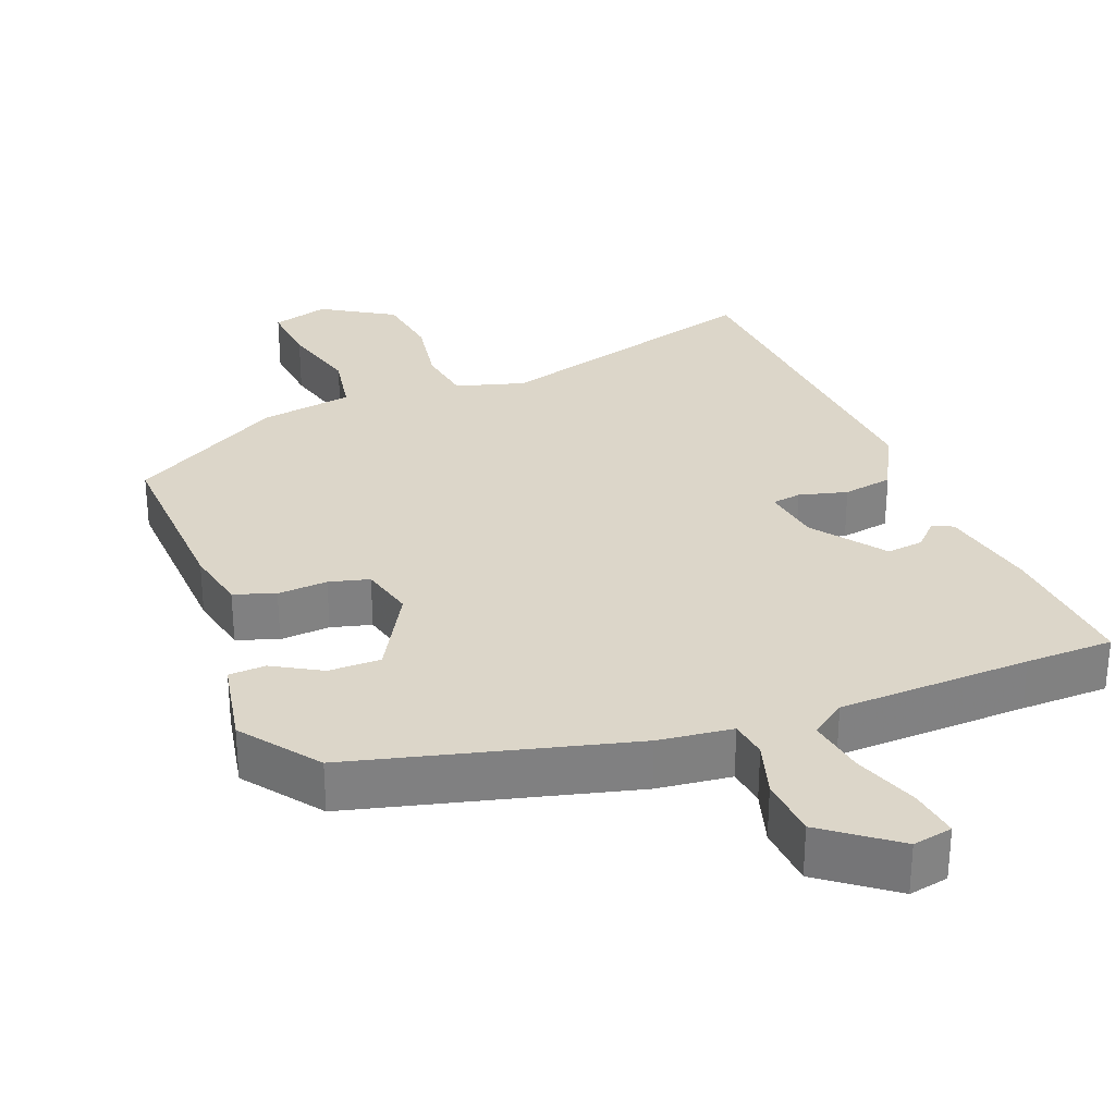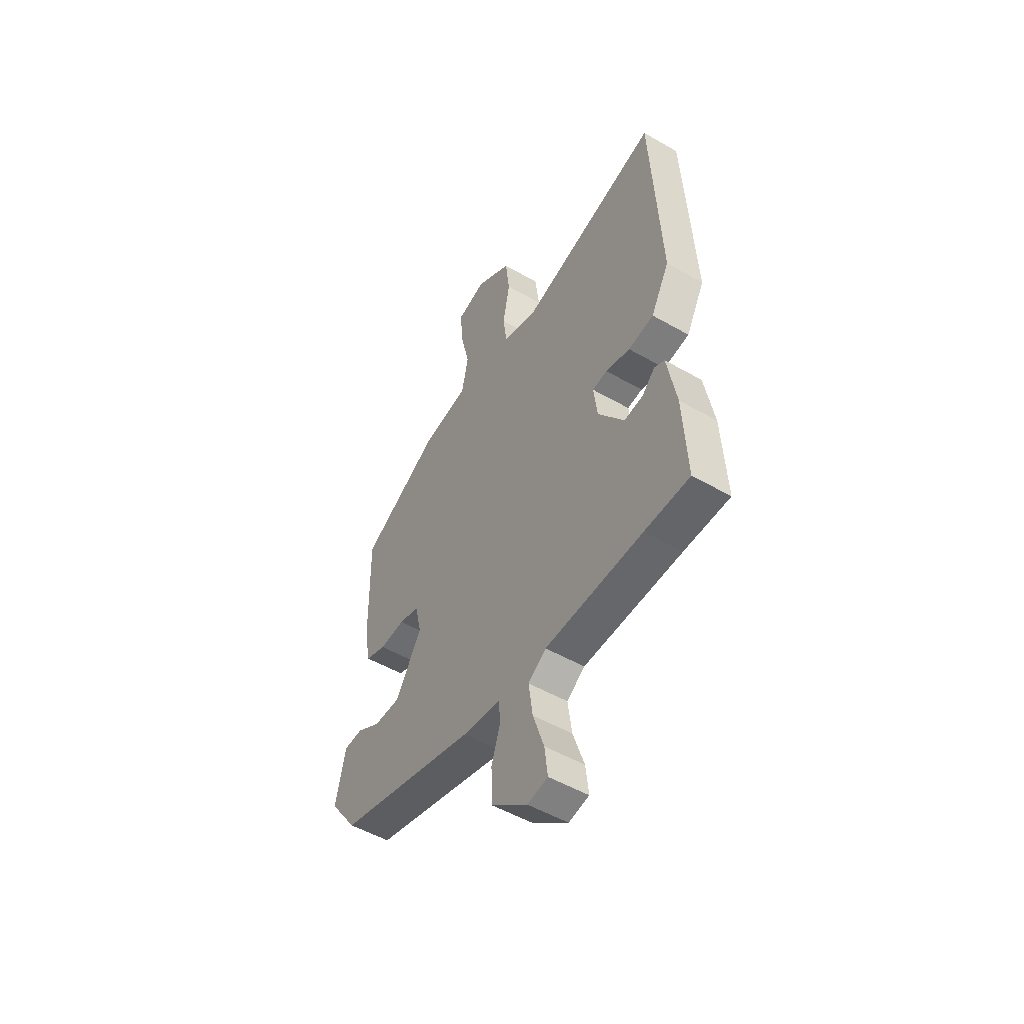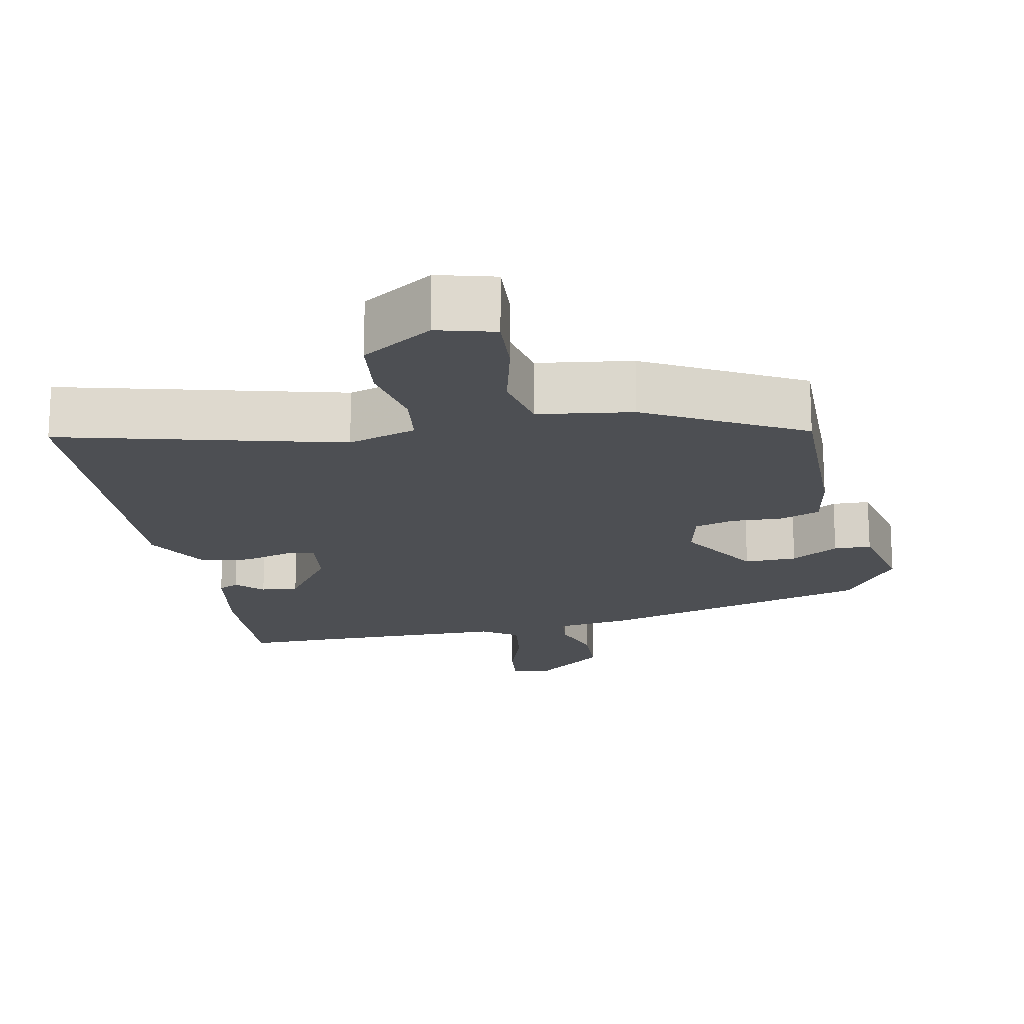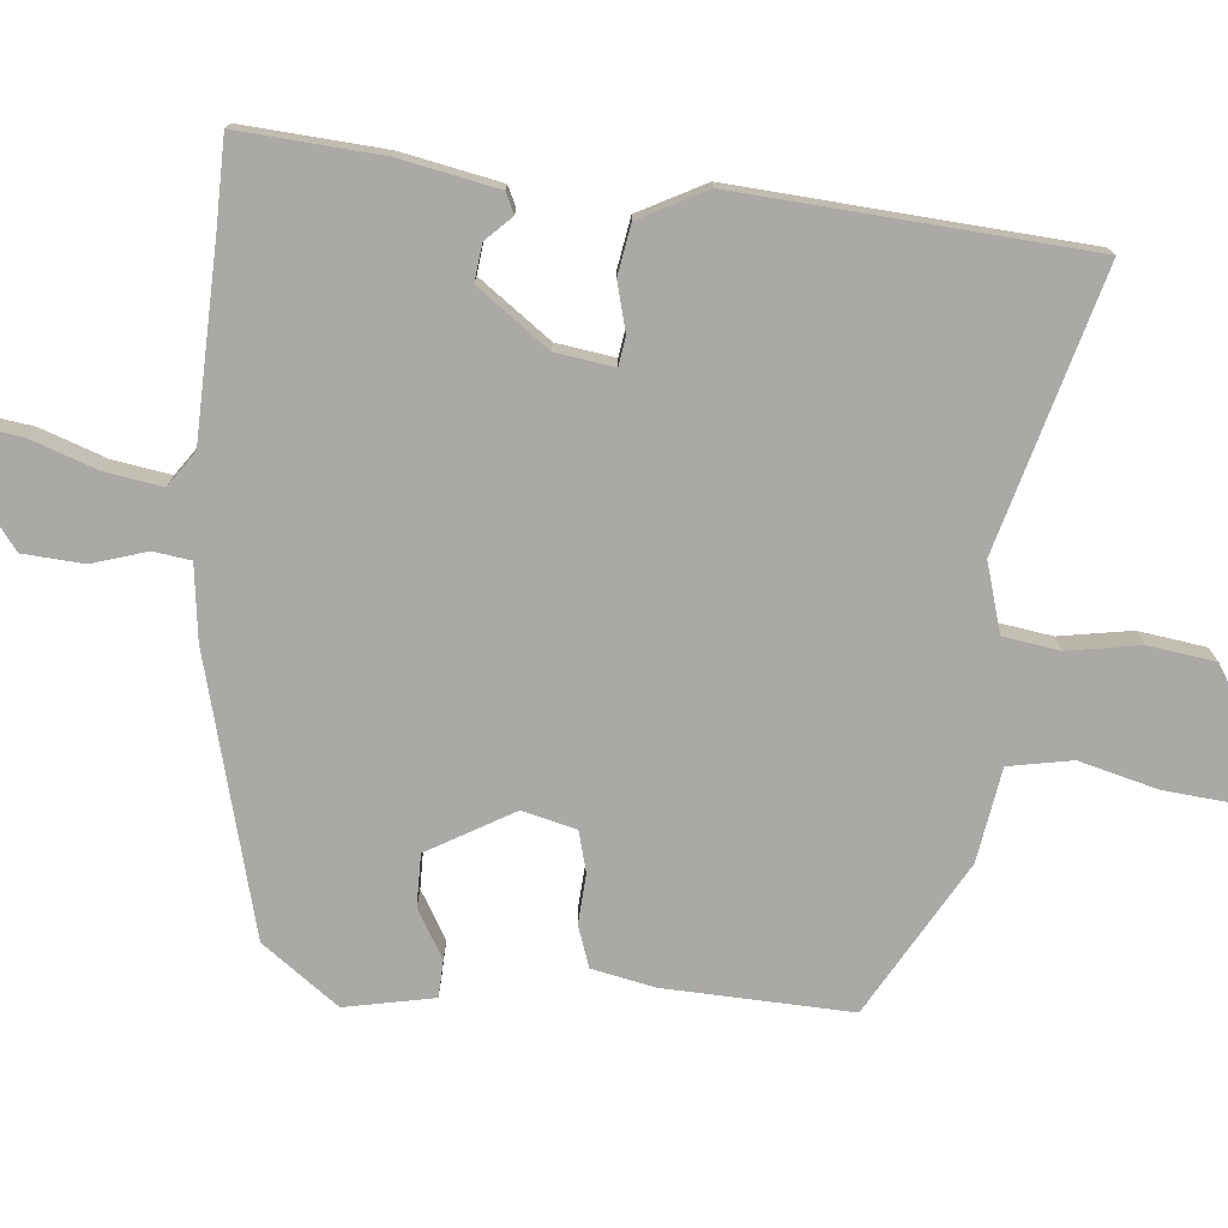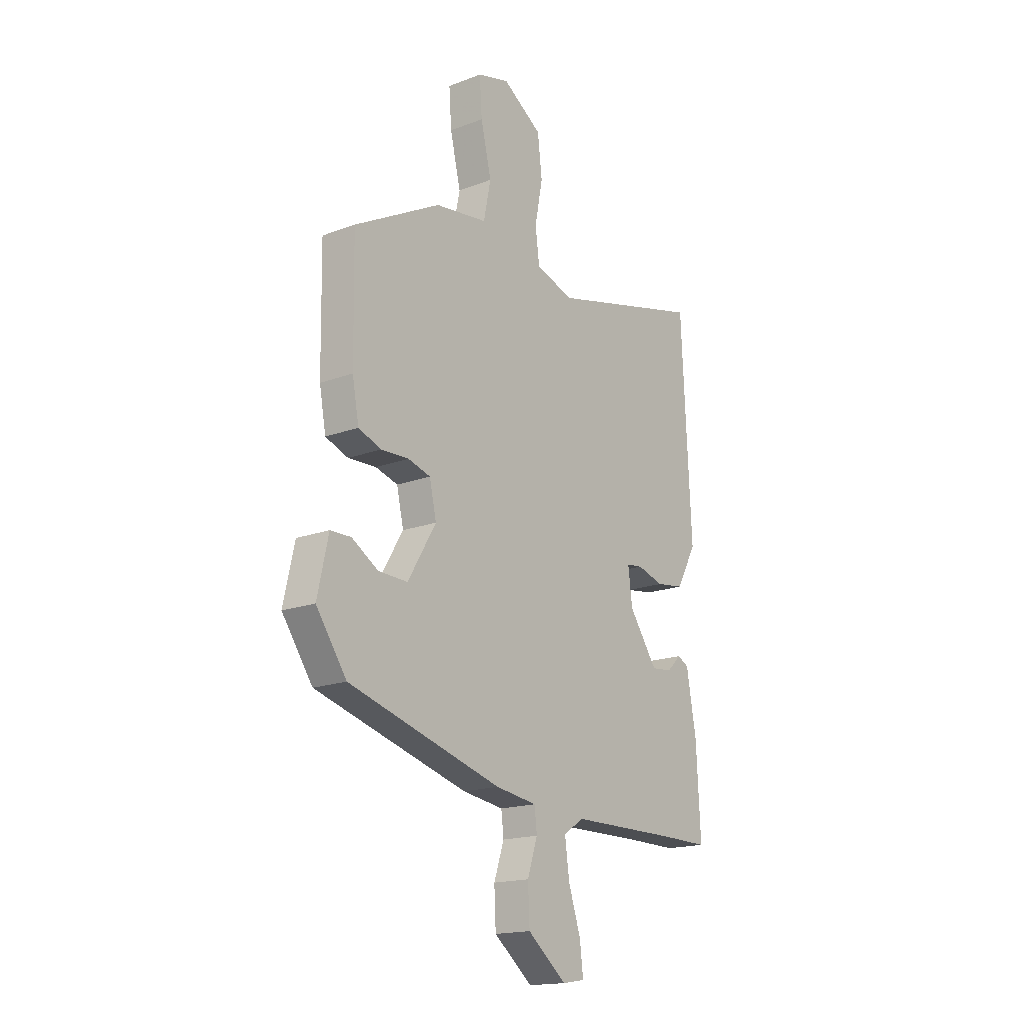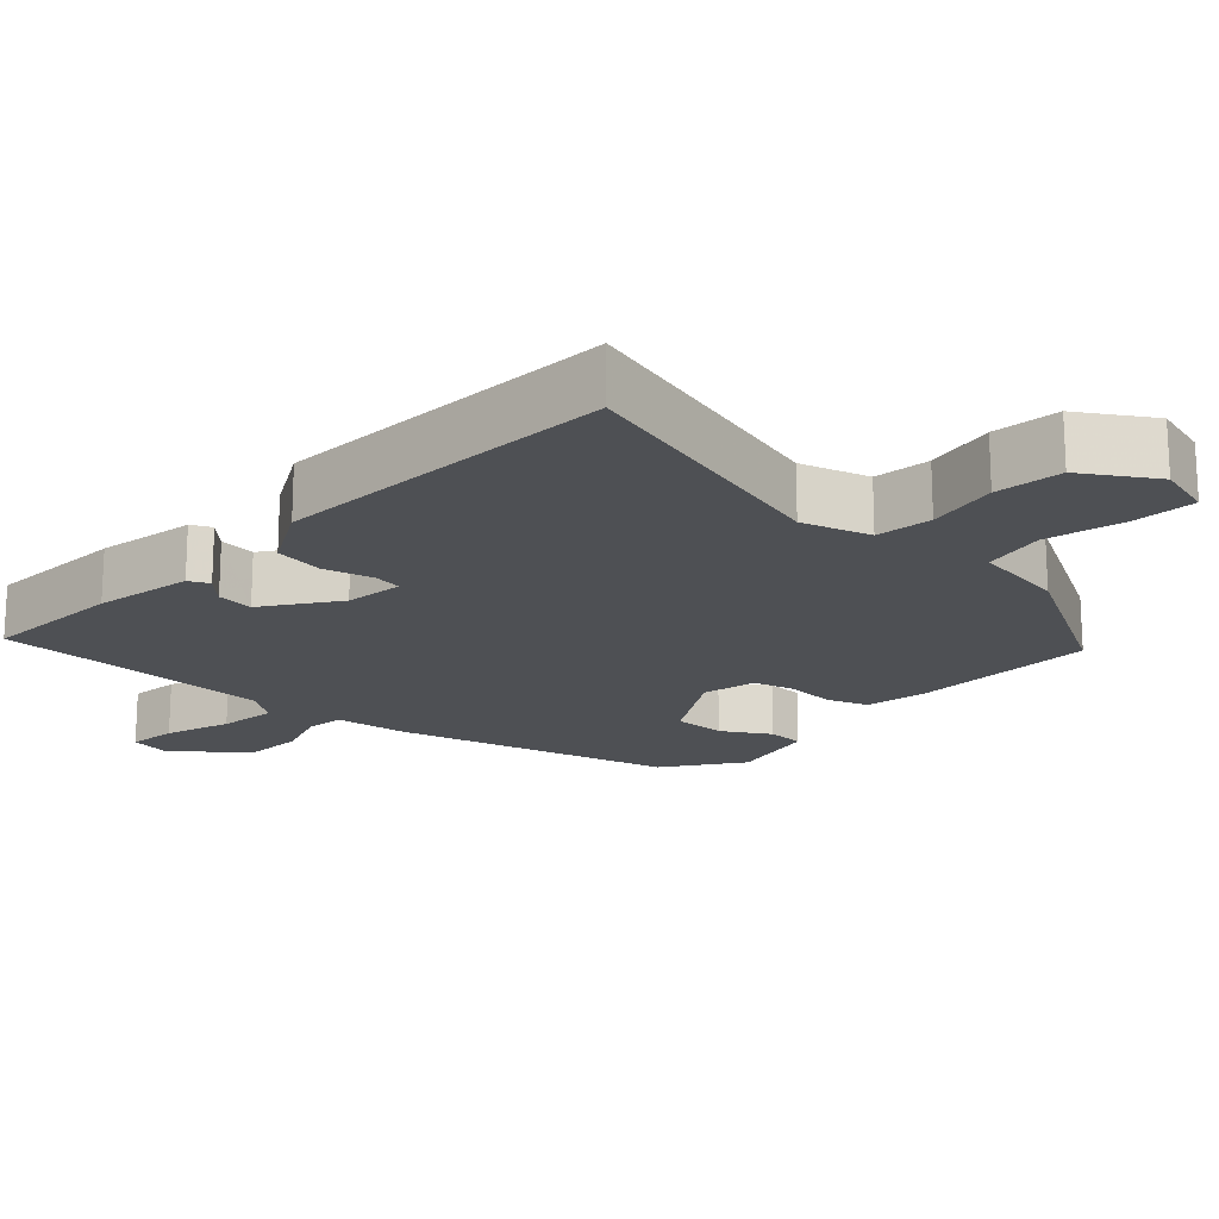
<metadata>
{"format":"obj","ext":"obj","renderer":"f3d","projection":"perspective","resolution":1024,"background":"white","views":[{"elev":30.2,"azim":157.2,"up":"+Y"},{"elev":-51.8,"azim":-121.9,"up":"+Z"},{"elev":-17.9,"azim":11.3,"up":"+Y"},{"elev":-75.6,"azim":-96.6,"up":"+Y"},{"elev":-17.3,"azim":127.0,"up":"+Z"},{"elev":-18.5,"azim":-43.3,"up":"+Y"}]}
</metadata>
<code>
v -0.429 0.07 -0.499
v -0.55 0.07 -0.5
v -0.54 0.07 -0.303
v -0.516 0.07 -0.166
v -0.488 0.07 -0.152
v -0.453 0.07 -0.186
v -0.402 0.07 -0.191
v -0.332 0.07 -0.091
v -0.322 0.07 -0.01
v -0.362 0.07 -0.005
v -0.428 0.07 -0.024
v -0.497 0.07 -0.014
v -0.547 0.07 0.077
v -0.523 0.07 0.559
v -0.141 0.07 0.461
v -0.047 0.07 0.491
v -0.037 0.07 0.569
v -0.056 0.07 0.668
v -0.045 0.07 0.761
v 0.052 0.07 0.824
v 0.131 0.07 0.803
v 0.125 0.07 0.716
v 0.099 0.07 0.607
v 0.117 0.07 0.52
v 0.246 0.07 0.502
v 0.459 0.07 0.386
v 0.455 0.07 0.129
v 0.439 0.07 0.042
v 0.383 0.07 0.021
v 0.314 0.07 0.024
v 0.259 0.07 0.008
v 0.242 0.07 -0.067
v 0.312 0.07 -0.183
v 0.384 0.07 -0.181
v 0.449 0.07 -0.141
v 0.5 0.07 -0.142
v 0.527 0.07 -0.264
v 0.452 0.07 -0.371
v 0.074 0.07 -0.479
v -0.028 0.07 -0.494
v -0.034 0.07 -0.546
v -0.009 0.07 -0.621
v -0.013 0.07 -0.705
v -0.109 0.07 -0.782
v -0.164 0.07 -0.773
v -0.156 0.07 -0.705
v -0.126 0.07 -0.614
v -0.115 0.07 -0.534
v -0.164 0.07 -0.501
v -0.429 0 -0.499
v -0.55 0 -0.5
v -0.54 0 -0.303
v -0.516 0 -0.166
v -0.488 0 -0.152
v -0.453 0 -0.186
v -0.402 0 -0.191
v -0.332 0 -0.091
v -0.322 0 -0.01
v -0.362 0 -0.005
v -0.428 0 -0.024
v -0.497 0 -0.014
v -0.547 0 0.077
v -0.523 0 0.559
v -0.141 0 0.461
v -0.047 0 0.491
v -0.037 0 0.569
v -0.056 0 0.668
v -0.045 0 0.761
v 0.052 0 0.824
v 0.131 0 0.803
v 0.125 0 0.716
v 0.099 0 0.607
v 0.117 0 0.52
v 0.246 0 0.502
v 0.459 0 0.386
v 0.455 0 0.129
v 0.439 0 0.042
v 0.383 0 0.021
v 0.314 0 0.024
v 0.259 0 0.008
v 0.242 0 -0.067
v 0.312 0 -0.183
v 0.384 0 -0.181
v 0.449 0 -0.141
v 0.5 0 -0.142
v 0.527 0 -0.264
v 0.452 0 -0.371
v 0.074 0 -0.479
v -0.028 0 -0.494
v -0.034 0 -0.546
v -0.009 0 -0.621
v -0.013 0 -0.705
v -0.109 0 -0.782
v -0.164 0 -0.773
v -0.156 0 -0.705
v -0.126 0 -0.614
v -0.115 0 -0.534
v -0.164 0 -0.501
f 44 45 46 47
f 44 47 48
f 41 42 43 44
f 40 41 44 48
f 37 38 39 40
f 35 36 37 40
f 34 35 40 48
f 33 34 48 49
f 27 28 29 30
f 27 30 31
f 24 25 26 27
f 24 27 31
f 20 21 22 23
f 20 23 24
f 17 18 19 20
f 16 17 20 24
f 15 16 24 31
f 10 11 12 13
f 9 10 13 14
f 3 4 5 6
f 1 2 3 6
f 1 6 7
f 32 33 49 1
f 9 14 15 31
f 8 9 31 32
f 1 7 8 32
f 96 95 94 93
f 97 96 93
f 93 92 91 90
f 97 93 90 89
f 89 88 87 86
f 89 86 85 84
f 97 89 84 83
f 98 97 83 82
f 79 78 77 76
f 80 79 76
f 76 75 74 73
f 80 76 73
f 72 71 70 69
f 73 72 69
f 69 68 67 66
f 73 69 66 65
f 80 73 65 64
f 62 61 60 59
f 63 62 59 58
f 55 54 53 52
f 55 52 51 50
f 56 55 50
f 50 98 82 81
f 80 64 63 58
f 81 80 58 57
f 81 57 56 50
f 1 50 51 2
f 2 51 52 3
f 3 52 53 4
f 4 53 54 5
f 5 54 55 6
f 6 55 56 7
f 7 56 57 8
f 8 57 58 9
f 9 58 59 10
f 10 59 60 11
f 11 60 61 12
f 12 61 62 13
f 13 62 63 14
f 14 63 64 15
f 15 64 65 16
f 16 65 66 17
f 17 66 67 18
f 18 67 68 19
f 19 68 69 20
f 20 69 70 21
f 21 70 71 22
f 22 71 72 23
f 23 72 73 24
f 24 73 74 25
f 25 74 75 26
f 26 75 76 27
f 27 76 77 28
f 28 77 78 29
f 29 78 79 30
f 30 79 80 31
f 31 80 81 32
f 32 81 82 33
f 33 82 83 34
f 34 83 84 35
f 35 84 85 36
f 36 85 86 37
f 37 86 87 38
f 38 87 88 39
f 39 88 89 40
f 40 89 90 41
f 41 90 91 42
f 42 91 92 43
f 43 92 93 44
f 44 93 94 45
f 45 94 95 46
f 46 95 96 47
f 47 96 97 48
f 48 97 98 49
f 49 98 50 1

</code>
